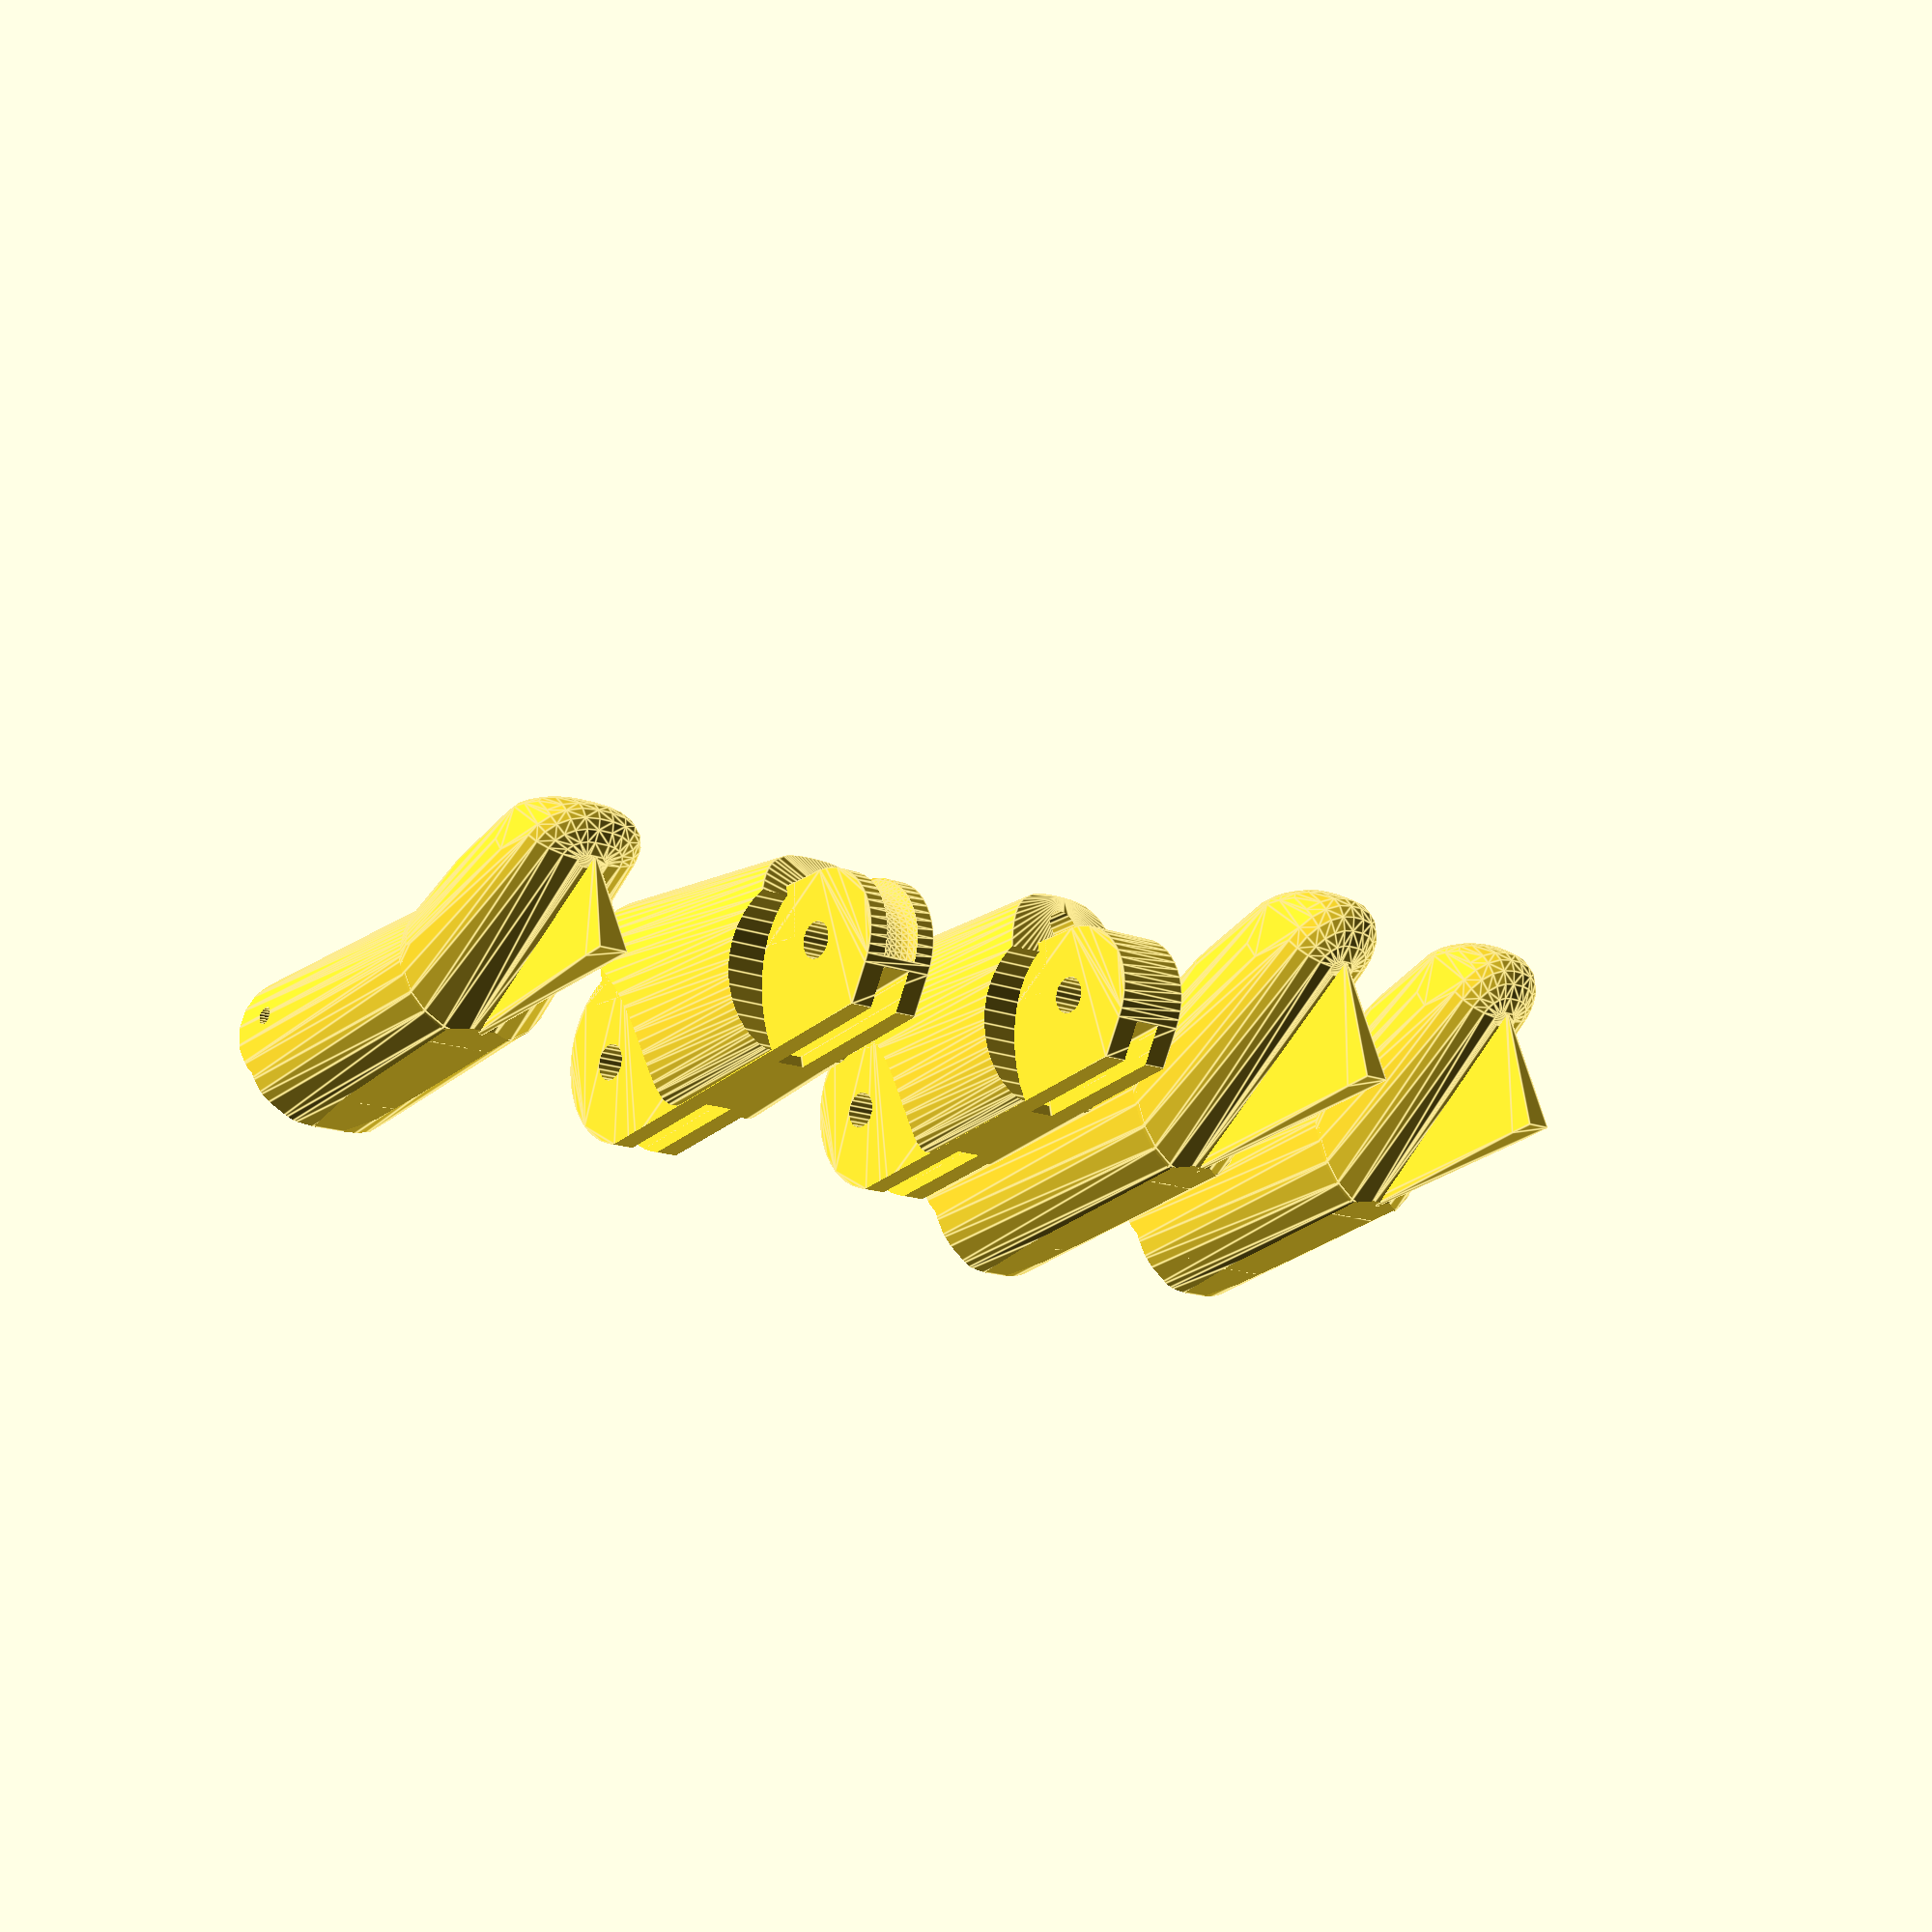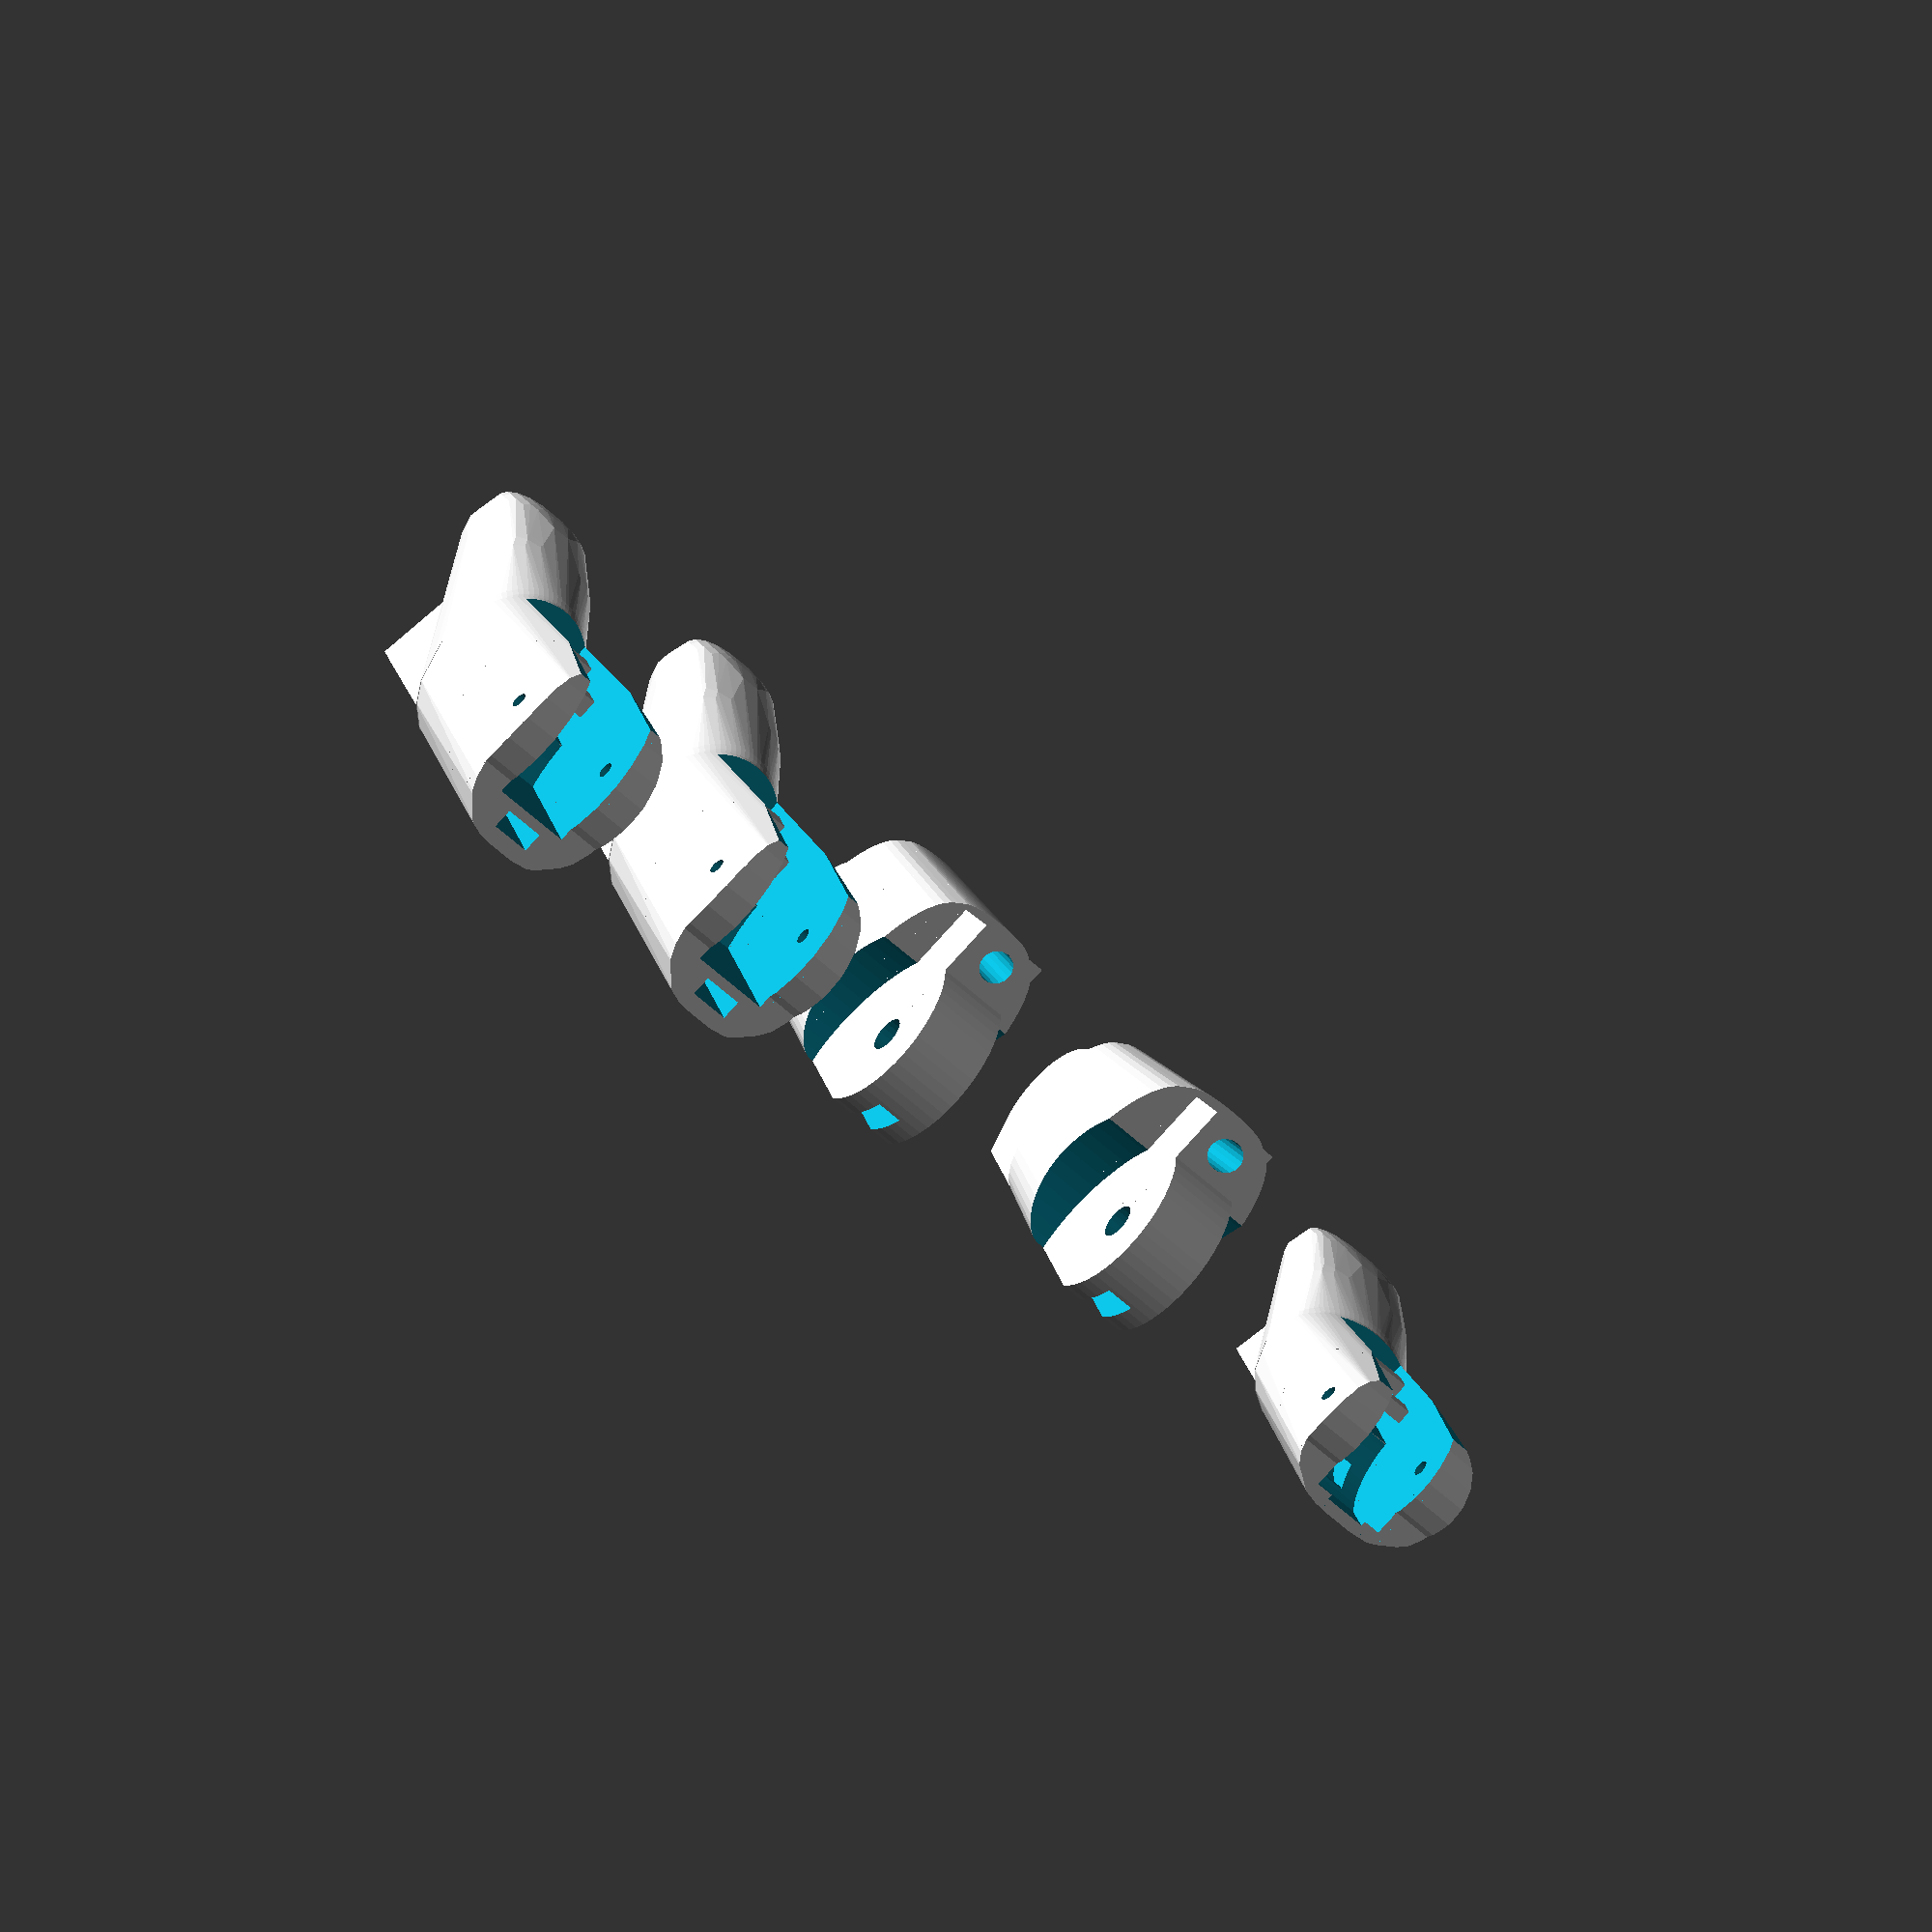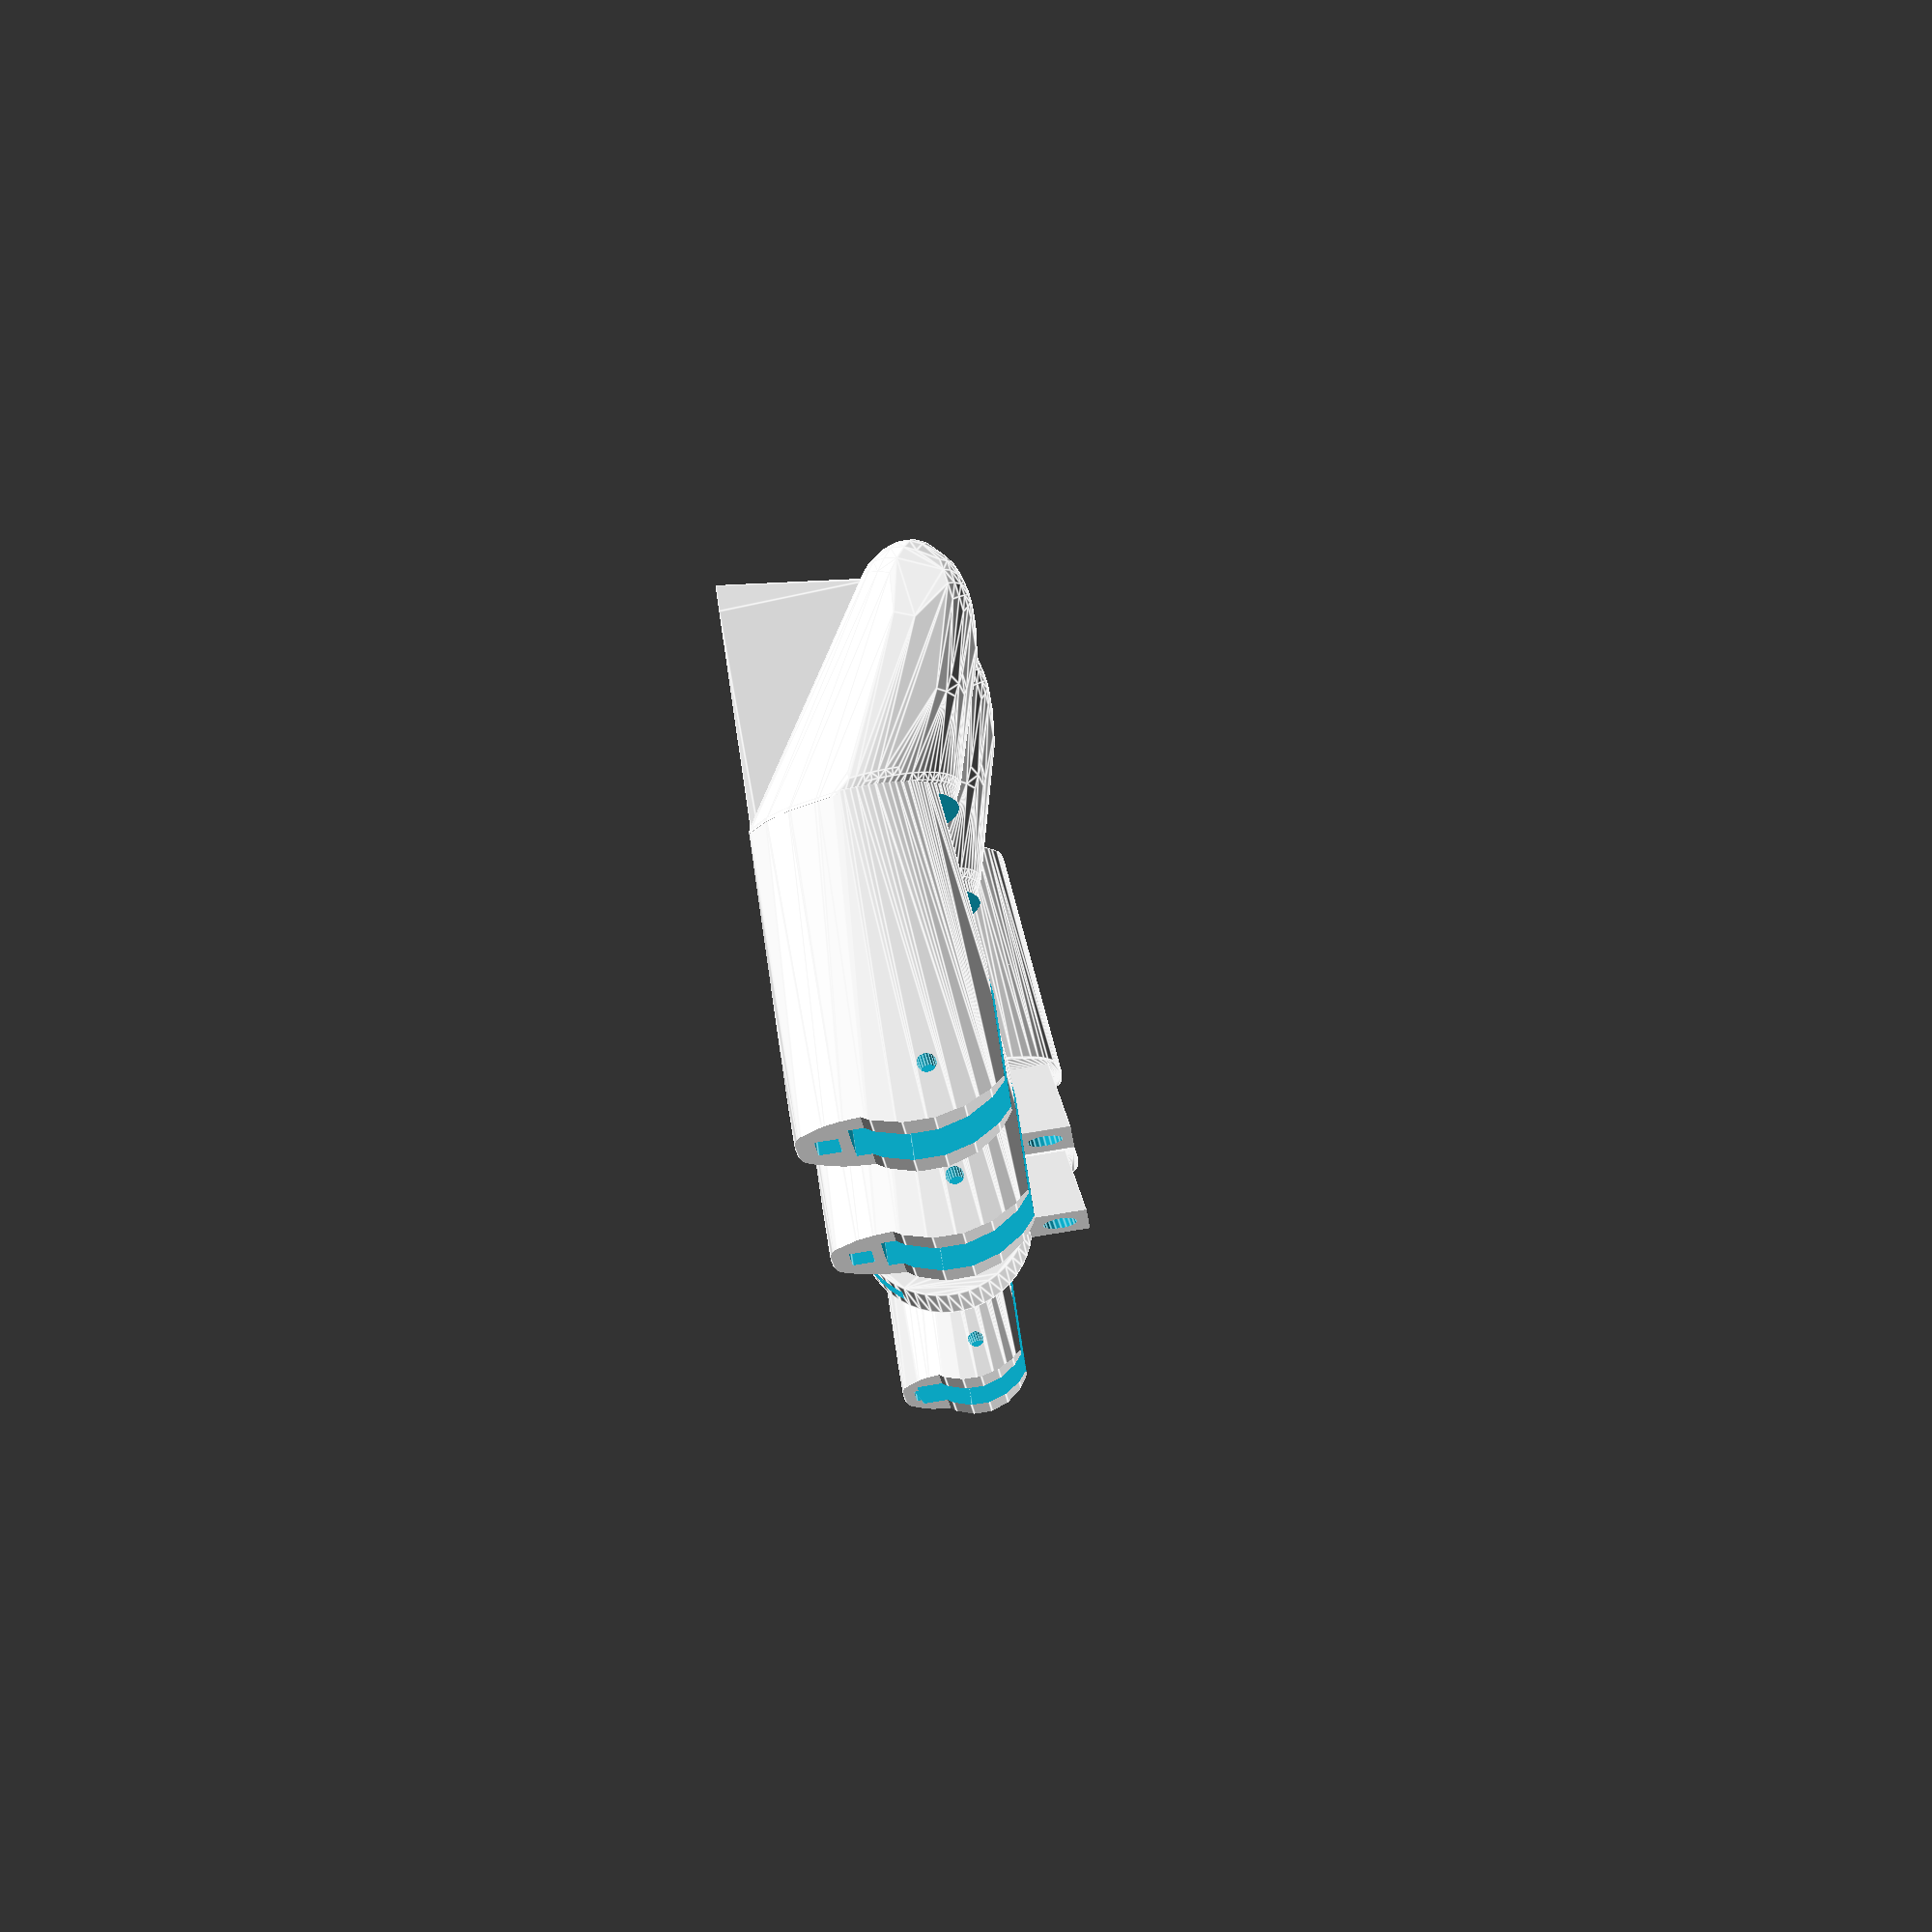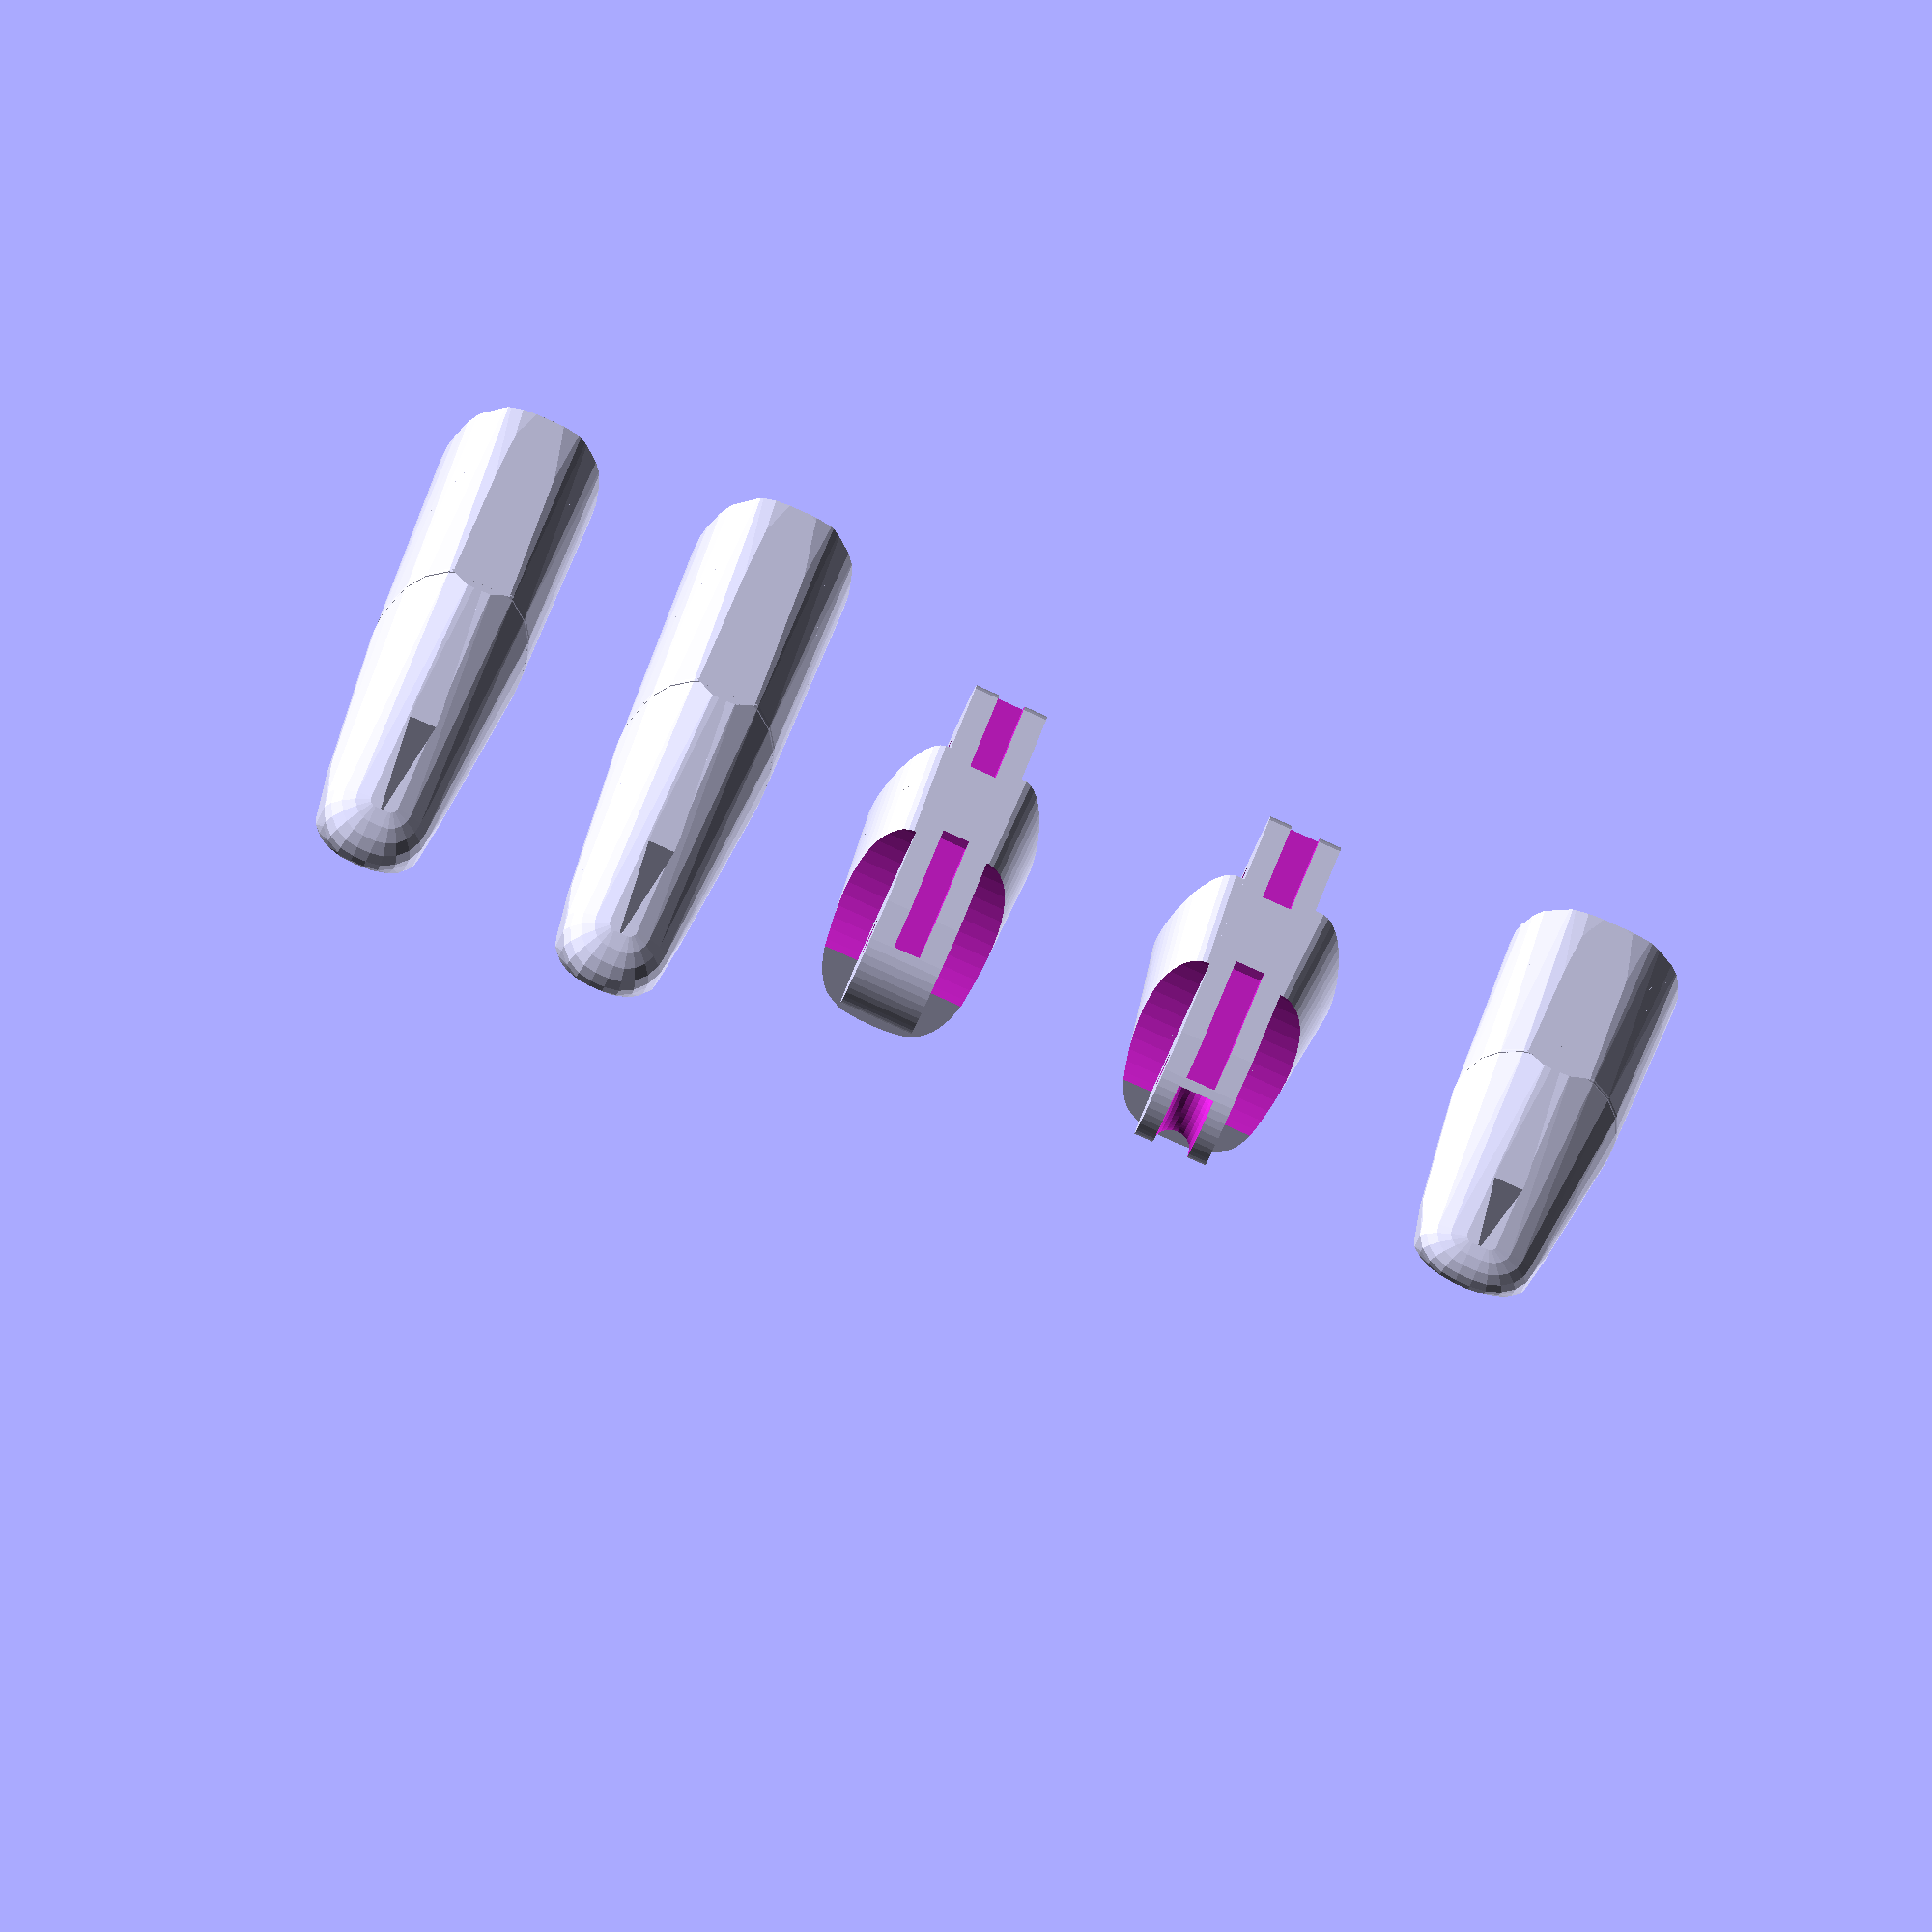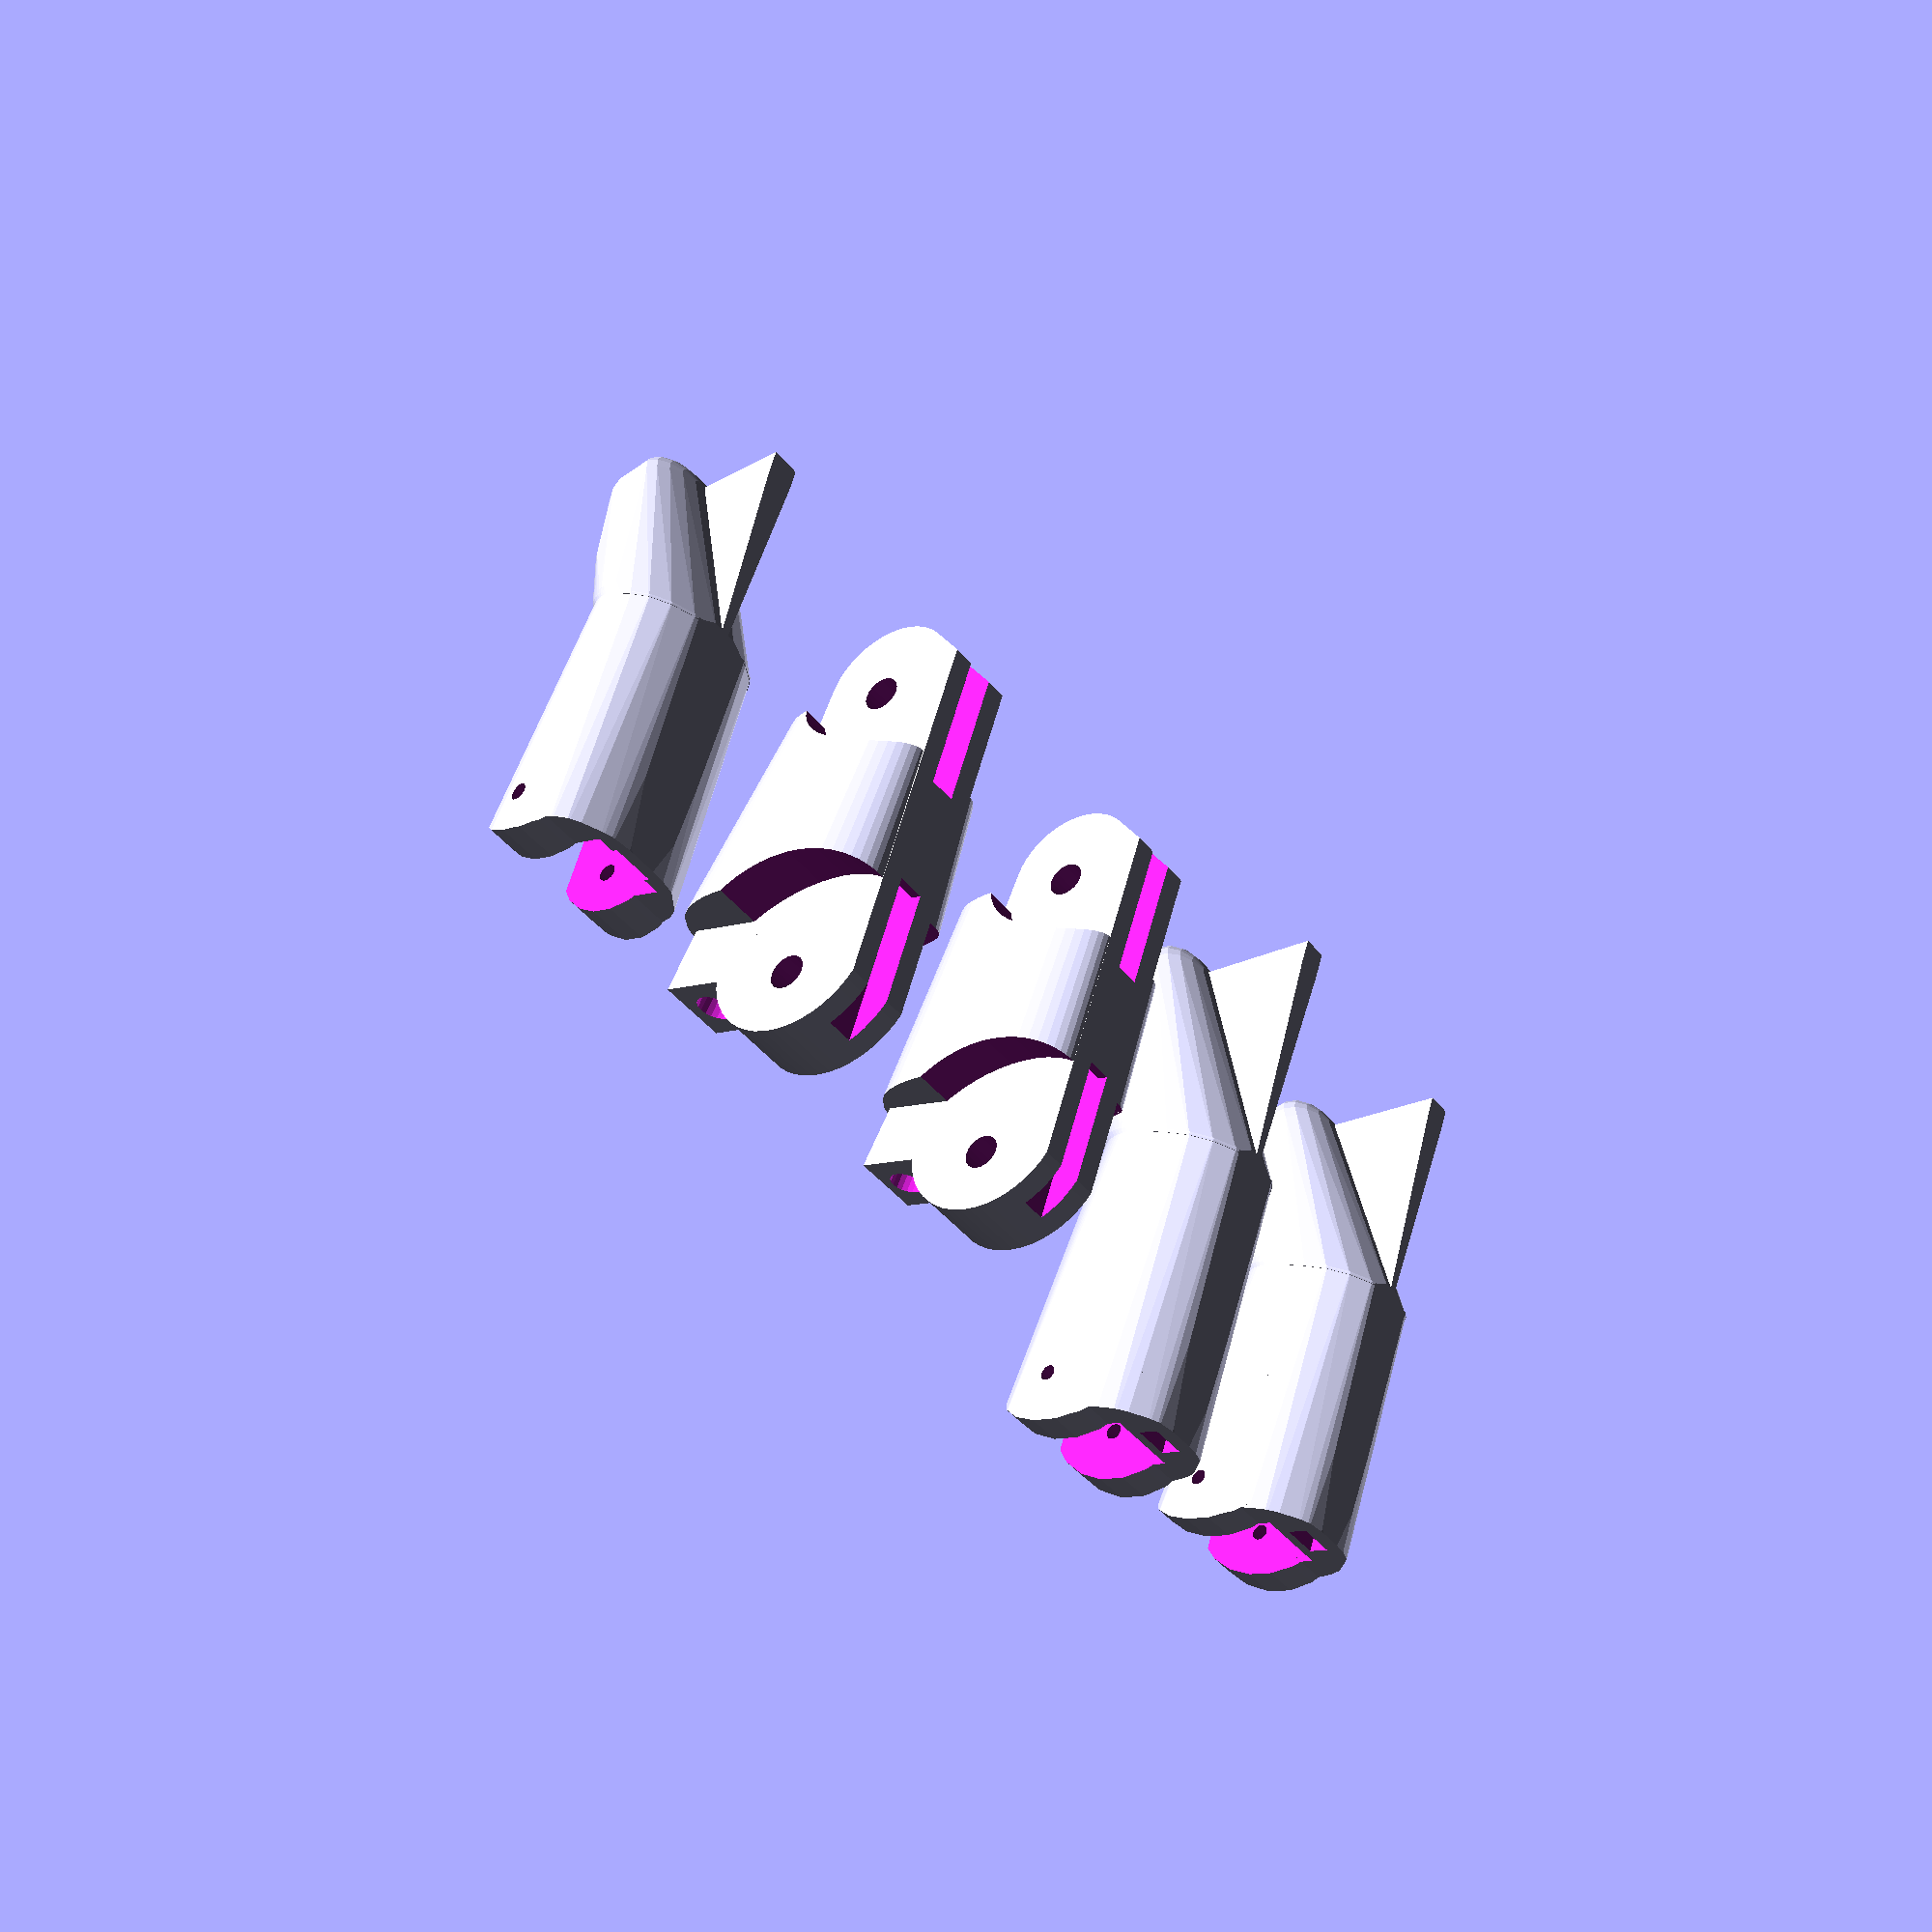
<openscad>

/*
Parametric Finger Generator for Phoenix-reborn hand converted to paraglider/flexible flyer.
This takes a fully OpenSCAD-modelled finger, based on the general geometry of the Phoenix Reborn,  
in a manner that scales the holes to a chosen size indepenedent of the finger size.
This allows one to use a wide variety of commercial metal fasteners in lieu of 3d printed pins
to create the pivots for fingers.  

The designs in the default version of this files are set up
to use 3mm screws, 1/16" steel pins, or 13 ga (0.092") (USA) nails, with a plastic tubing
bearing on the outside to make it move smoothly.  The pins and nails may not need the tubing,
and parameters can be adjusted to make this the case. 

By manually adjusting the lines
  pivot_dia= pivot_array[pivot_size_index];
  pivot_pin_dia=pin_array[pivot_size_index];
at the bottom, to put in actual numbers instead of the pre-packaged values,
almost any geometry can be created for regions with different (e.g. metric) pins or nails.

Note that the parameters can be adjusted for your printer tolerances.  Mostly, you probably
only have to reprint the phalanx parts to adjust the joint quality, since they are the part that 
includes the hole for the pivot, and that has a clearance for the slots.  
The line
  nominal_clearance=0.6;
sets the looseness of the slots for the joints; making it smaller makes joints tighter.
Since this is cut parametricall after the scaling is done, once you have found a good value
for your printing setup, it should work for all sizes of hands, instead of getting looser
as the hands get bigger.

Marcus Mendenhall, 5 June, 2020, Germantown, Maryland, USA

*/

// size of fingers. should match scale of hand they are being printed for.
global_scale=1.3; // [1.0:0.01:2.0]
// Clearance on sides of tabs.  increase for looser fit. This only affects the phalanges, so a bad fit does not require reprinting  anything else.
nominal_clearance=0.6;
// Extra clearance for pins to adjust for printer differences to make pins reasonably tight fits. Note that this affects all joints, so it should be pre-tested on something small like a finger in advance.
pin_diameter_clearance = 0; // [-1:0.01:1]

/* [Hidden] */
// 3mm screws with 3/16" OD delrin rod
pivot_dia_3mm_screw=25.4*(3/16)+0.25; // 3/16" OD delrin tubing with a little clearance since they were too small otherwise
pivot_pin_dia_3mm_screw=3+0.1; // 3 mm screws

// 1/16" pins with 1/8" OD delrin rod
pivot_dia_8th_delrin=25.4*(1/8)+0.25; // 1/8" OD delrin tubing with a little clearance since they were too small otherwise
pivot_pin_dia_16th_pin=25.4*(1/16)+pin_diameter_clearance; // 1/16" steel pin

// 13-gauge nails
// https://www.fastenerusa.com/nails/hand-drive-nails/finishing/2-x-13-gauge-304-stainless-6d-finishing-nails-1lb.html
// and 3/32" ID/ 5/32" OD PTFE tubing
// https://fluorostore.com/products/fractional-metric-ptfe-fluoropolymer-tubing
// part number F015137
pivot_dia_13ga_nail=25.4*(5/32)+0.25; // 5/32"" OD PTFE tubing with a little clearance since they were too small otherwise
pivot_pin_dia_13ga_nail=25.4*0.095+pin_diameter_clearance; // 13 ga nail

pivot_array=[pivot_dia_3mm_screw, pivot_dia_8th_delrin, pivot_dia_13ga_nail, ];
pin_array=[pivot_pin_dia_3mm_screw, pivot_pin_dia_16th_pin, pivot_pin_dia_13ga_nail, ];

/* [Pin Style Selection -- select one] */
pin_index=1; // [0: 3mm screws, 1: 1/16 inch pins, 2: 13ga finishing nails] 

screws = (pin_index==2);

pivot_size_index=pin_index;

pivot_dia= pivot_array[pivot_size_index];
pivot_pin_dia=pin_array[pivot_size_index];

/* [Misc] */
// size fo m3 standard nut across flats
nut_size=5.5; // m3 nut across flats, fairly tight fit

bolt_head_dia=5.5+0.3; // loose clearance for m3 bolt head
nominal_slotwidth=6+0; // make an equation to hide from customizer
adjusted_tabwidth=nominal_slotwidth-nominal_clearance/global_scale;
adjusted_slotwidth=nominal_slotwidth;

initial_rotation=33.5;

module fingertip() {
    cyl_1_dia_1=11;
    cyl_1_dia_2=9;
    cyl_1_hgt=15;
    cyl_1_rot=atan((cyl_1_dia_1-cyl_1_dia_2)/cyl_1_hgt/2);

    sph_1_dia=cyl_1_dia_2-2;
    scale([1,1.15,1]) hull() {
        translate([0,cyl_1_hgt/2,(cyl_1_dia_1+cyl_1_dia_2)/4]) rotate([-90-cyl_1_rot,360/20/2,0]) 
            cylinder(d1=cyl_1_dia_1, d2=cyl_1_dia_2, h=cyl_1_hgt, center=true, $fn=20);
        for(dx=[-1,1]*0.5) translate([dx,cyl_1_hgt+2.4,sph_1_dia*0.8/2-0.0]) scale([1,1,0.8]) 
            sphere( d=sph_1_dia,$fn=20);
        for(dx=[-1,1]*0.5) translate([dx,cyl_1_hgt,sph_1_dia*0.4/2]) 
            rotate([-40,0,0]) scale([1,1,0.4]) translate([0,-1,13]) 
            sphere( d=sph_1_dia,$fn=20);
        for(dx=[-1,1]*0.3) translate([dx,0,0]) 
            translate([0,11,8.1]) rotate([-10,0,0]) scale([1,1,0.5]) sphere(d=8, $fn=20);
        rotate([90-initial_rotation,0,0]) translate([0,7,0]) scale([0.85,1,1]) 
        rotate_extrude(angle=180, $fn=90) translate([5,0]) circle(d=3, $fn=20);
    }
}

module carpal() {
    translate([0,-5.4,10.5]) rotate([-90-initial_rotation,0,0]) hull() {
        translate([0,0,-16]) linear_extrude(height=0.1) hull() {
                translate([ 4.,0,0]) scale([0.3,1]) circle(d=12);    
                translate([-4.,0,0]) scale([0.3,1]) circle(d=12);
                translate([0,-7.0]) scale([1,0.2]) circle(d=16*0.4);
                translate([0, 7]) scale([1,0.2]) circle(d=16*0.4);
        }
        translate([0,6,10]) linear_extrude(height=0.1) 
            projection(cut=true) rotate([90+initial_rotation,0, 0]) fingertip();
    }
}

module finger(slotwidth, thumb=false, keel=true) {
    
    difference() {
        intersection() {
            translate([0,0,-0.4]) rotate([initial_rotation-5,0,0]) union() {
                carpal();
                intersection() { 
                    fingertip(); 
                    rotate([-initial_rotation,0,0]) translate([0,14.5,10]) cube(30, center=true); 
                }
            }
            union() {
                translate([0,8,10]) cube([15,50,20], center=true);
                translate([0,-13,2.5]) cube([15,20,5], center=true);
                translate([0,-17,8]) rotate([0,90,0]) cylinder(d=14, h=20, center=true);
            }
        }
        translate([0,-15,12]) cube([slotwidth,30,10], center=true);
        translate([0,-18,8])
            rotate([0,90,0])  intersection() {
                cylinder(d=16, h=slotwidth, center=true, $fn=50);
                translate([-3+(thumb?3:0),0,0]) cube([15,30,slotwidth+1], center=true);
            }
        translate([0,-14,16]) cube([20,30,5], center=true);
        // rectangular toroidal elbow for better elastic feeding
        translate([0,-13,11]) rotate([0,90, 0]) rotate_extrude(angle=90, convexity=5, $fn=40)
            translate([9,0]) square([thumb?2.5:1.5,3], center=true);
        // connect elbow to end 
        translate([0,-20,2]) cube([3,15,1.5], center=true);
        // hollow the finger out to leave room to stuff ends of string and elastic
        *rotate([-90+initial_rotation,0,0]) translate([0,-5,7]) 
            cylinder(d1=7, d2=6, h=12, $fn=20, center=true);
    }
    // bars to attach string and elastic
    translate([0,-3,11]) cube([slotwidth+0.5,2,1.5], center=true);
    translate([0,-8,10]) cube([slotwidth+0.5,2,1.5], center=true);
    if(keel) {
        // make a support for the bad overhang
        hull() {
            translate([0,0,0.25]) cube(0.5, center=true);
            translate([0,18,0]) linear_extrude(height=15*tan(initial_rotation), scale=0.05) 
                square(2, center=true); 
        }
    }
}

module pin_plug(pin_style, dia)
{
    if(pin_style==0) { 
        rotate([0,90,0]) #cylinder(d=5.5, h=5, $fn=20, center=true);
    } else if (pin_style==1) group() {
        rotate([0,90,0]) #translate([0,0,4]) cylinder(d=6, h=1.8, $fn=20, center=true);
        rotate([0,90,0]) #translate([0,0,-4.1]) cube([5,8,1.8], center=true);
    }
}
module adjusted_holes(scale_size, offsets, dia) {
    scale(scale_size) difference() {
        children();
        for(o =offsets) translate(o[0]) rotate([0,90,0]) 
            cylinder(d=dia/scale_size, h=15, $fn=20, center=true);
    }
}

module adjusted_bolt_holes(scale_size, outer_width, offsets, bolt_dia, bolt_head_dia, nut_size) {
    scale(scale_size) difference() {
        children();
        for(o =offsets) translate(o[0]) {
            rotate([0,90,0]) 
                cylinder(d=bolt_dia/scale_size, h=15, $fn=20, center=true); // through hole
            rotate([0,90,0]) translate([0,0,outer_width/2-2]) 
                cylinder(d=bolt_head_dia/scale_size, h=4, $fn=20, center=false); // through hole
            rotate([0,-90,0]) translate([0,0,outer_width/2-2]) 
                rotate(30) cylinder(d=bolt_head_dia/scale_size/cos(30), h=4, $fn=6, center=false); // through hole
        }
    }
}

module phalanx_body(thumb) {
    difference() {
        rotate([-90,0,0]) 
        hull() for(dz=[[[0,thumb?1.5:0.8,9],thumb?0.80:0.90],[[0,0,-7],1]]) translate(dz[0]) 
            linear_extrude(height=0.1, center=true) scale(dz[1]) hull() {
                translate([ 3,0]) scale([0.4,1]) circle(d=16);    
                translate([-3,0]) scale([0.4,1]) circle(d=16);
                translate([0,-8]) scale([1,0.2]) circle(d=16*0.4);
        }
        translate([0,-11,-3]) rotate([0,90,0]) 
            rotate(20) scale([1,0.75,1]) cylinder(d=17, h=20, center=true);
        translate([0,11.5,-6]) rotate([0,90,0]) 
            rotate(10) scale([1,0.75,1]) cylinder(d=17, h=20, center=true);
    }
}
module solid_phalanx(tab_thickness, thumb) {
    $fn=50;
    translate([0,0,8]) intersection() { // bottom of phalanx is at z=0
    translate([0,0,7.0]) cube([50,50,30], center=true); // slice a nice flat bottom for printing
    union() {
        phalanx_body(thumb);
        rotate([0,90,0]) linear_extrude(height=tab_thickness, center=true) hull() {
            translate([2, -10]) circle(d=13);
            translate([(0 && thumb)?3.5:2.5,  12]) circle(d=(0 && thumb)?8:10);
            translate([7,  13]) square(1);
        }
        translate([0,-2.5,4]) intersection() {
            rotate([-10,0,0]) cube([tab_thickness,25,6], center=true);
            cube([6,18.5,10], center=true);
        }
    }
}
}

module cut_phalanx(tab_thickness=5.5, palm_pivot_size=3, knuckle_pivot_size=3, scale_size=1, thumb=false) {
    scale(scale_size) difference() {
        solid_phalanx(tab_thickness=tab_thickness, thumb=thumb);
        // main passage through top
        translate([0,0,5.5+(thumb?7:8)]) rotate([90-(thumb?10:6),0,0]) cylinder(d=2.5,h=50,$fn=20, center=true);
        if(thumb) { // extra clearance around end for elastic on thumb
           translate([0,12,5.3]) rotate([60,0,0]) rotate([0,90,0]) 
            rotate_extrude(angle=110, $fn=60) translate([5,0]) circle(d=2.5, $fn=20); 
        }
        translate([0,0,-6.0+7.5]) rotate([90,0,0]) cube([2,1.5,50], center=true); // cylinder(d=2.5,h=50,$fn=20, center=true);
        translate([0,10,-6.0-3+8]) cube([2,12,6],center=true);
        translate([0,-10,-6.0-3+8]) cube([2,12,6],center=true);
        translate([0,11.3,5.8]) rotate([0,90,0]) cylinder(d=knuckle_pivot_size/scale_size,h=10,$fn=20, center=true);
        translate([0,-11.8,6.0]) rotate([0,90,0]) cylinder(d=palm_pivot_size/scale_size,h=10,$fn=20, center=true);
    }
}


// finger phalanx, may use different attachment to palm and knuckle, two separate sizes.
translate([0,0,0]) cut_phalanx(
    palm_pivot_size=pivot_dia, knuckle_pivot_size=pivot_dia,
    tab_thickness=adjusted_tabwidth, scale_size=global_scale, thumb=false);
// thumb phalanx
translate([30,0,0]) scale([1.1,1,1]) cut_phalanx(
    palm_pivot_size=pivot_dia, knuckle_pivot_size=pivot_dia,
    tab_thickness=adjusted_tabwidth/1.1, scale_size=global_scale, thumb=true);

//long fingertip, keep tolerances the same with scaling using width correction
if(screws) translate([-25,0,0]) adjusted_bolt_holes(global_scale, outer_width=13, 
    offsets=[[[0,-20,9],0],], bolt_dia=pivot_pin_dia, 
    nut_size=nut_size, bolt_head_dia=bolt_head_dia) 
        finger(slotwidth=nominal_slotwidth, thumb=false);
else translate([-25,0,0]) adjusted_holes(global_scale, 
    offsets=[[[0,-20,9],0],], dia=pivot_pin_dia)  
        finger(slotwidth=nominal_slotwidth, thumb=false);
//short fingertip
if(screws) translate([-50,0,0]) adjusted_bolt_holes(global_scale, outer_width=13, 
    offsets=[[[0,-20*0.9,9],0],], bolt_dia=pivot_pin_dia, 
    nut_size=nut_size, bolt_head_dia=bolt_head_dia) scale([1,0.9,1])  
        finger(slotwidth=nominal_slotwidth, thumb=false);
else translate([-50,0,0]) adjusted_holes(global_scale, 
    offsets=[[[0,-20*0.9,9],0],], dia=pivot_pin_dia) scale([1,0.9,1])  
        finger(slotwidth=nominal_slotwidth, thumb=false);
// thumb by scaling regular fingers tips
if(screws) translate([60,0,0]) adjusted_bolt_holes(global_scale, outer_width=13, 
    offsets=[[[0,-20*0.77,9*0.72],0],], bolt_dia=pivot_pin_dia, 
    nut_size=nut_size, bolt_head_dia=bolt_head_dia) scale([1.1,0.77,0.72])  
        finger(slotwidth=nominal_slotwidth/1.1, thumb=true);
else translate([60,0,0]) adjusted_holes(global_scale, 
    offsets=[[[0,-20*0.77,9*0.72],0],], dia=pivot_pin_dia) scale([1.1,0.77,0.72]) 
        finger(slotwidth=nominal_slotwidth/1.1, thumb=true);

</openscad>
<views>
elev=113.2 azim=139.3 roll=7.6 proj=p view=edges
elev=78.7 azim=344.6 roll=318.0 proj=o view=solid
elev=81.4 azim=296.3 roll=279.3 proj=p view=edges
elev=48.9 azim=165.4 roll=160.6 proj=o view=wireframe
elev=11.0 azim=335.4 roll=128.4 proj=p view=wireframe
</views>
